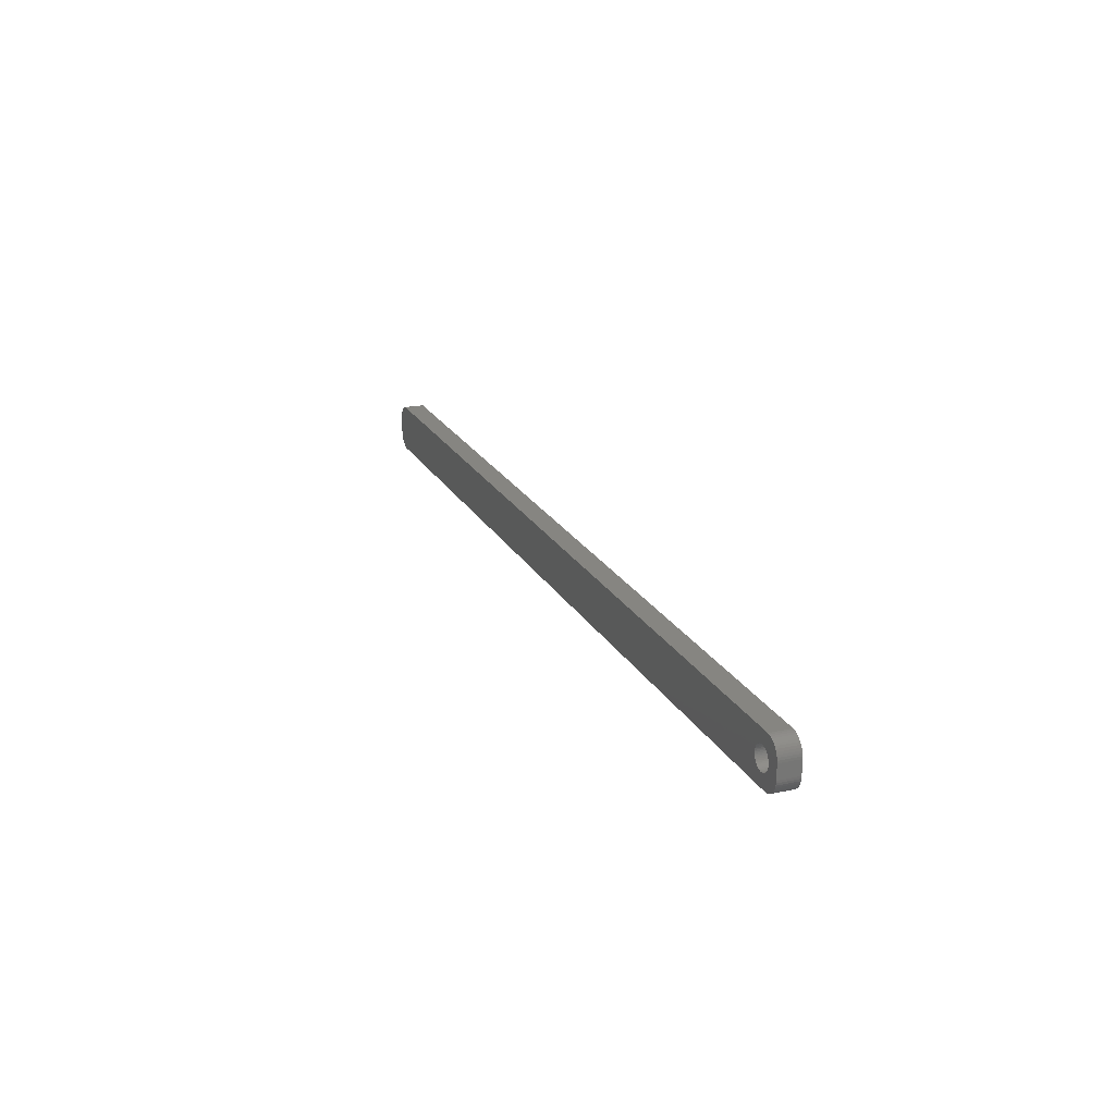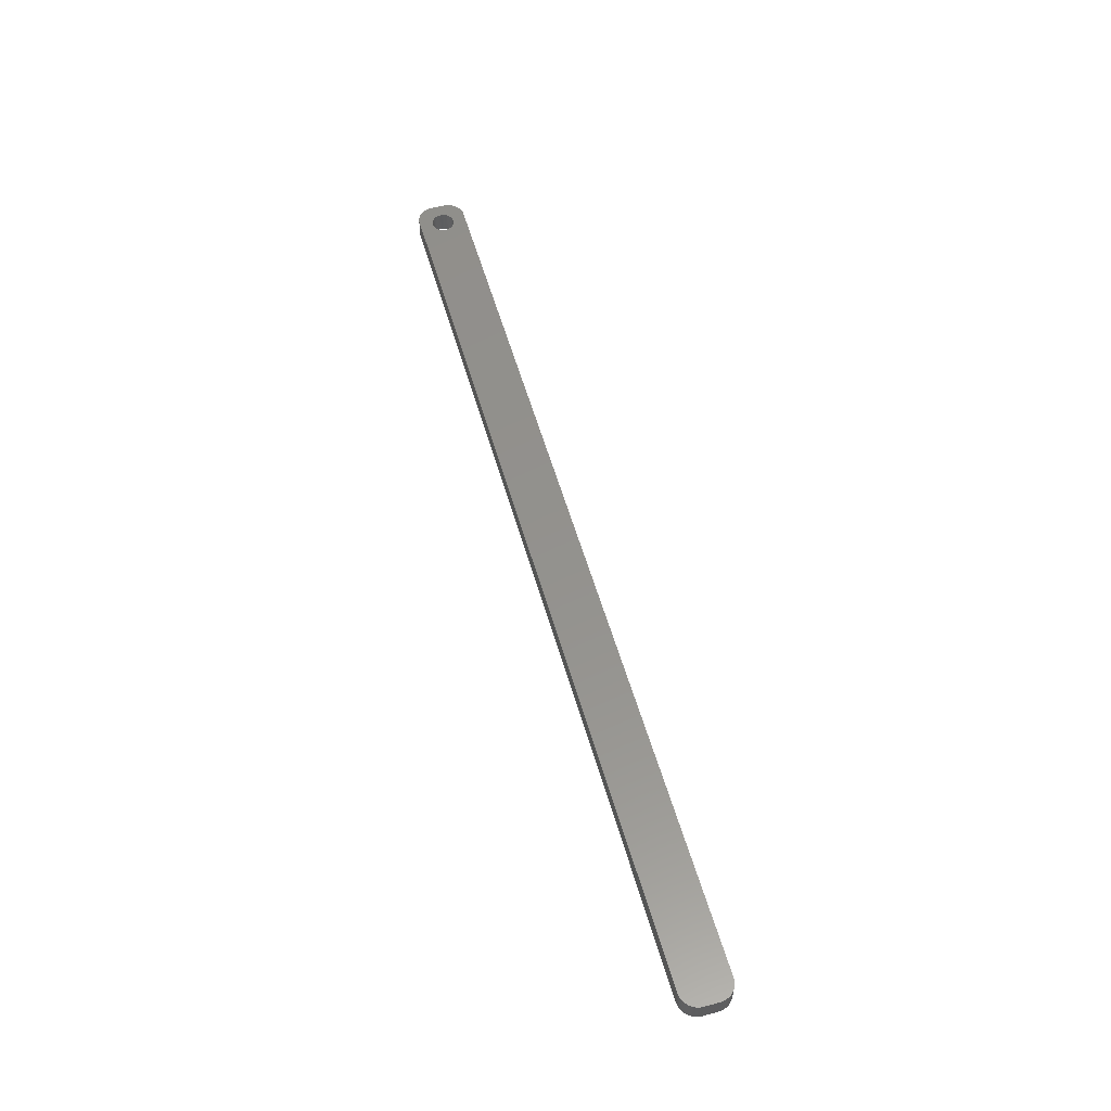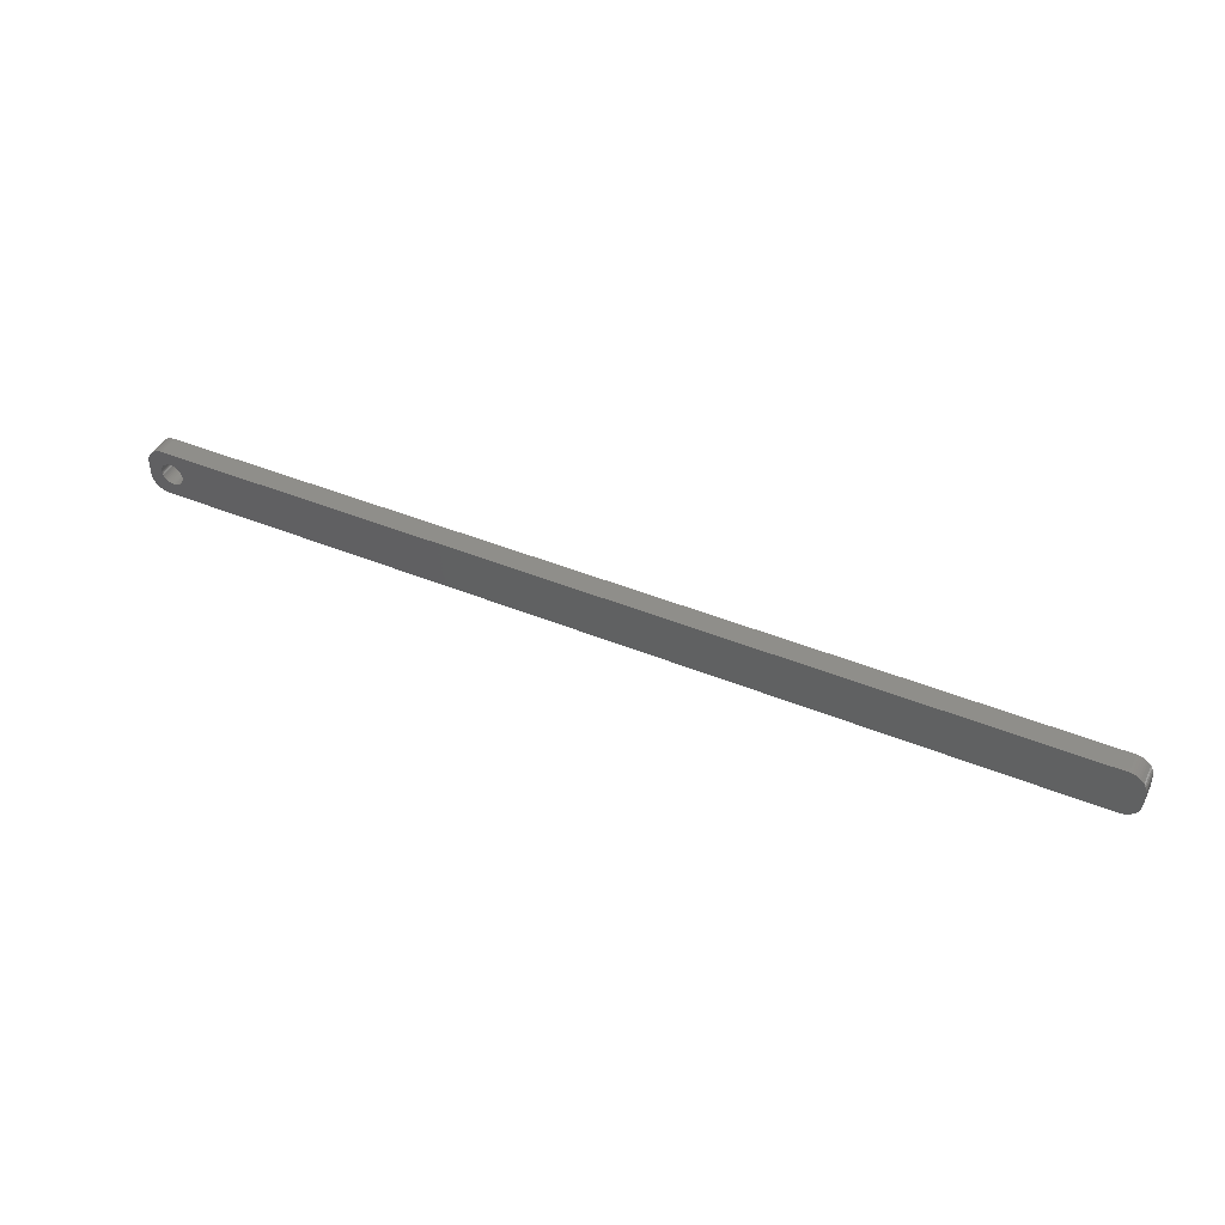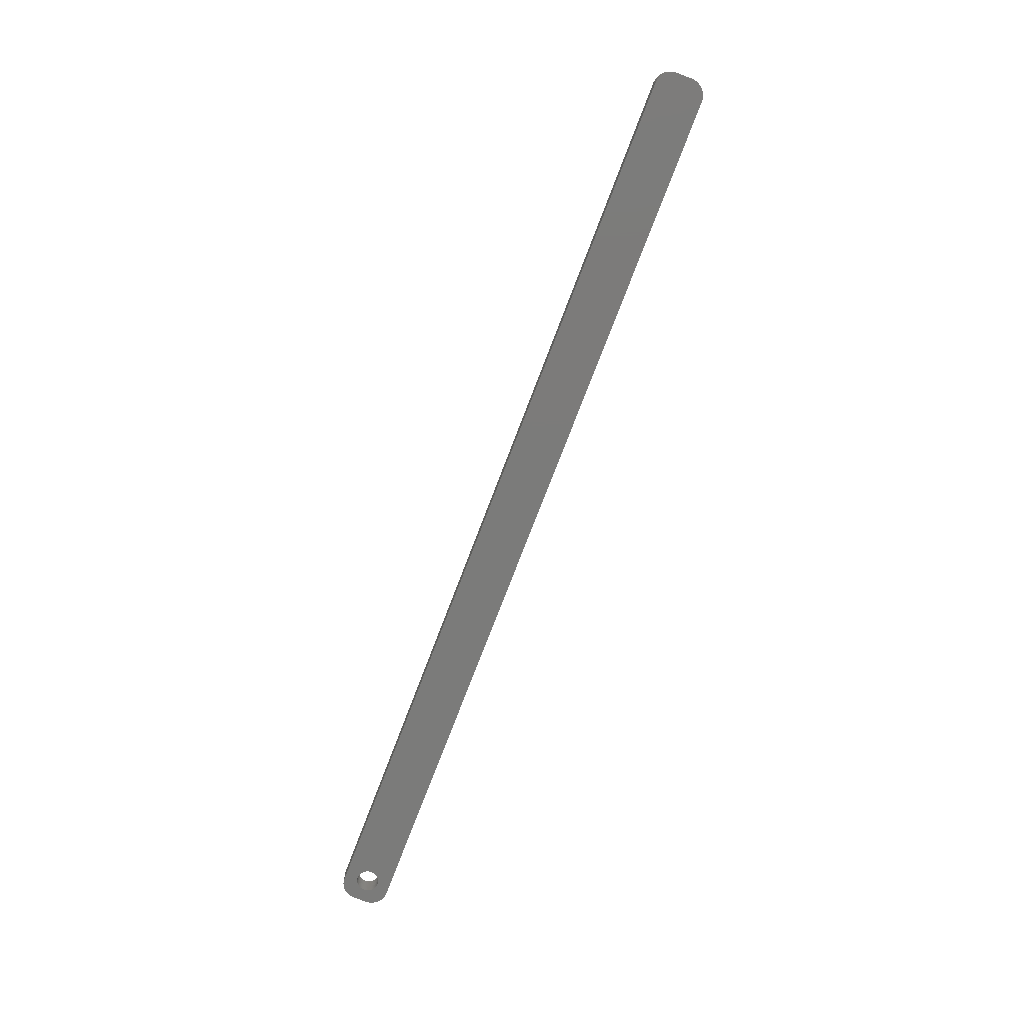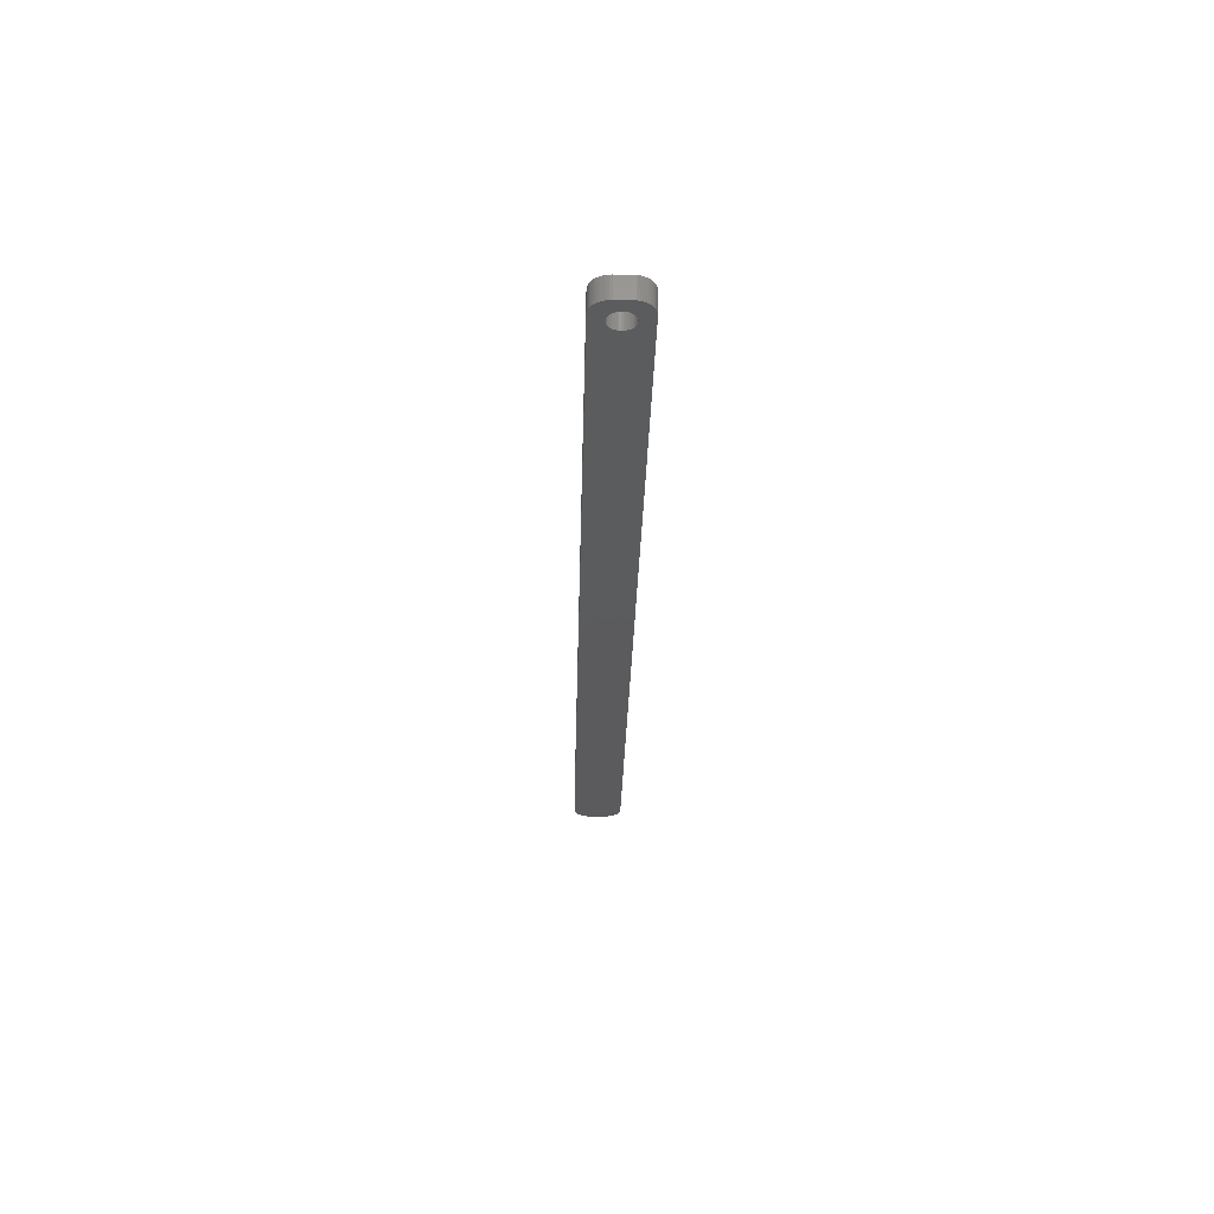
<metadata>
{"format":"stl","ext":"stl","renderer":"f3d","projection":"perspective","resolution":1024,"background":"white","views":[{"elev":20.8,"azim":-111.2,"up":"+Y"},{"elev":55.5,"azim":74.2,"up":"+Z"},{"elev":44.0,"azim":25.6,"up":"+Y"},{"elev":-74.4,"azim":69.2,"up":"+Z"},{"elev":-27.3,"azim":-91.3,"up":"+Z"}]}
</metadata>
<code>
# stl→obj: 204 verts, 408 faces
v -124.5 1.196 0
v -124.7 1.566 6
v -124.7 1.566 0
v -124.5 1.196 6
v -124.9 1.91 6
v -124.9 1.91 0
v -126.5 3.091 0
v -126.1 2.941 6
v -126.5 3.091 6
v -126.1 2.941 0
v -128.9 2.941 0
v -128.5 3.091 6
v -128.9 2.941 6
v -128.5 3.091 0
v -130.5 1.196 6
v -130.3 1.566 0
v -130.3 1.566 6
v -130.5 1.196 0
v -124.4 -0.8082 0
v -124.3 -0.4073 6
v -124.3 -0.4073 0
v -124.4 -0.8082 6
v -127.3 3.244 0
v -126.9 3.192 6
v -127.3 3.244 6
v -126.9 3.192 0
v -125.8 2.744 0
v -125.4 2.504 6
v -125.8 2.744 6
v -125.4 2.504 0
v -130.7 0.4073 6
v -130.6 0.8082 0
v -130.6 0.8082 6
v -130.7 0.4073 0
v -130.1 1.91 6
v -129.9 2.225 0
v -129.9 2.225 6
v -130.1 1.91 0
v -129.2 2.744 0
v -129.2 2.744 6
v -128.1 3.192 0
v -127.7 3.244 6
v -128.1 3.192 6
v -127.7 3.244 0
v -124.2 0 0
v -124.3 0.4073 6
v -124.3 0.4073 0
v -124.2 0 6
v -124.5 -1.196 0
v -124.5 -1.196 6
v -125.4 -2.504 0
v -125.8 -2.744 6
v -125.4 -2.504 6
v -125.8 -2.744 0
v -124.4 0.8082 6
v -124.4 0.8082 0
v -125.1 2.225 6
v -125.1 2.225 0
v -130.8 0 6
v -130.8 0 0
v 129.8 6.99 6
v 134.5 2 6
v 134.5 2.627 6
v 134.5 -2 6
v 134.3 3.243 6
v 129.8 -6.99 6
v 134.1 3.841 6
v 134.5 -2.627 6
v 133.9 4.409 6
v 134.3 -3.243 6
v 133.5 4.939 6
v 134.1 -3.841 6
v 133.1 5.423 6
v 133.9 -4.409 6
v 132.7 5.853 6
v 133.5 -4.939 6
v 132.2 6.222 6
v 133.1 -5.423 6
v 131.6 6.524 6
v 132.7 -5.853 6
v 131 6.755 6
v 132.2 -6.222 6
v 130.4 6.911 6
v 131.6 -6.524 6
v 131 -6.755 6
v 130.4 -6.911 6
v -129.8 6.99 6
v -130.4 6.911 6
v -131 6.755 6
v -131.6 6.524 6
v -129.6 2.504 6
v -132.2 6.222 6
v -132.7 5.853 6
v -133.1 5.423 6
v -133.5 4.939 6
v -124.7 -1.566 6
v -124.9 -1.91 6
v -125.1 -2.225 6
v -129.8 -6.99 6
v -126.1 -2.941 6
v -126.5 -3.091 6
v -126.9 -3.192 6
v -127.3 -3.244 6
v -127.7 -3.244 6
v -128.1 -3.192 6
v -128.5 -3.091 6
v -128.9 -2.941 6
v -130.4 -6.911 6
v -129.2 -2.744 6
v -131.6 -6.524 6
v -129.6 -2.504 6
v -132.7 -5.853 6
v -129.9 -2.225 6
v -133.5 -4.939 6
v -130.1 -1.91 6
v -134.1 -3.841 6
v -130.3 -1.566 6
v -134.5 -2.627 6
v -130.5 -1.196 6
v -134.5 -2 6
v -130.6 -0.8082 6
v -130.7 -0.4073 6
v -131 -6.755 6
v -133.9 4.409 6
v -134.1 3.841 6
v -134.5 2 6
v -134.3 3.243 6
v -134.5 2.627 6
v -132.2 -6.222 6
v -133.1 -5.423 6
v -133.9 -4.409 6
v -134.3 -3.243 6
v -129.6 2.504 0
v -124.9 -1.91 0
v -124.7 -1.566 0
v -127.3 -3.244 0
v -127.7 -3.244 0
v -130.6 -0.8082 0
v -130.5 -1.196 0
v -130.3 -1.566 0
v -126.9 -3.192 0
v 129.8 -6.99 0
v 134.5 -2 0
v 134.5 -2.627 0
v 134.5 2 0
v 134.3 -3.243 0
v 129.8 6.99 0
v 134.1 -3.841 0
v 134.5 2.627 0
v 133.9 -4.409 0
v 134.3 3.243 0
v 133.5 -4.939 0
v 134.1 3.841 0
v 133.1 -5.423 0
v 133.9 4.409 0
v 132.7 -5.853 0
v 133.5 4.939 0
v 132.2 -6.222 0
v 133.1 5.423 0
v 131.6 -6.524 0
v 132.7 5.853 0
v 131 -6.755 0
v 132.2 6.222 0
v 130.4 -6.911 0
v 131.6 6.524 0
v 131 6.755 0
v 130.4 6.911 0
v -125.1 -2.225 0
v -129.8 -6.99 0
v -126.1 -2.941 0
v -126.5 -3.091 0
v -128.1 -3.192 0
v -128.5 -3.091 0
v -128.9 -2.941 0
v -130.4 -6.911 0
v -129.2 -2.744 0
v -131 -6.755 0
v -131.6 -6.524 0
v -129.6 -2.504 0
v -132.2 -6.222 0
v -132.7 -5.853 0
v -129.9 -2.225 0
v -133.1 -5.423 0
v -133.5 -4.939 0
v -130.1 -1.91 0
v -129.8 6.99 0
v -130.4 6.911 0
v -131.6 6.524 0
v -132.7 5.853 0
v -133.5 4.939 0
v -134.1 3.841 0
v -134.5 2.627 0
v -134.5 2 0
v -131 6.755 0
v -133.9 -4.409 0
v -134.1 -3.841 0
v -134.5 -2 0
v -134.3 -3.243 0
v -134.5 -2.627 0
v -132.2 6.222 0
v -133.1 5.423 0
v -130.7 -0.4073 0
v -133.9 4.409 0
v -134.3 3.243 0
f 1 2 3
f 2 1 4
f 3 5 6
f 5 3 2
f 7 8 9
f 8 7 10
f 11 12 13
f 12 11 14
f 15 16 17
f 16 15 18
f 19 20 21
f 20 19 22
f 23 24 25
f 24 23 26
f 27 28 29
f 28 27 30
f 31 32 33
f 32 31 34
f 35 36 37
f 36 35 38
f 39 13 40
f 13 39 11
f 41 42 43
f 42 41 44
f 45 46 47
f 46 45 48
f 49 22 19
f 22 49 50
f 51 52 53
f 52 51 54
f 47 55 56
f 55 47 46
f 56 4 1
f 4 56 55
f 30 57 28
f 57 30 58
f 44 25 42
f 25 44 23
f 26 9 24
f 9 26 7
f 10 29 8
f 29 10 27
f 59 34 31
f 34 59 60
f 61 62 63
f 62 61 64
f 61 63 65
f 66 64 61
f 61 65 67
f 64 66 68
f 61 67 69
f 68 66 70
f 61 69 71
f 70 66 72
f 61 71 73
f 72 66 74
f 61 73 75
f 74 66 76
f 61 75 77
f 76 66 78
f 61 77 79
f 78 66 80
f 61 79 81
f 80 66 82
f 61 81 83
f 82 66 84
f 84 66 85
f 85 66 86
f 61 48 66
f 61 46 48
f 61 55 46
f 61 4 55
f 61 2 4
f 61 5 2
f 61 57 5
f 87 57 61
f 57 87 28
f 28 87 29
f 29 87 8
f 8 87 9
f 9 87 24
f 24 87 25
f 25 87 42
f 87 43 42
f 87 12 43
f 87 13 12
f 88 13 87
f 13 88 40
f 89 40 88
f 90 40 89
f 40 90 91
f 92 91 90
f 93 91 92
f 91 93 37
f 94 37 93
f 95 37 94
f 37 95 35
f 20 66 48
f 22 66 20
f 50 66 22
f 96 66 50
f 97 66 96
f 98 66 97
f 99 98 53
f 99 53 52
f 99 52 100
f 99 100 101
f 99 101 102
f 99 102 103
f 99 103 104
f 98 99 66
f 105 99 104
f 106 99 105
f 107 99 106
f 108 107 109
f 110 109 111
f 112 111 113
f 114 113 115
f 116 115 117
f 107 108 99
f 118 117 119
f 120 119 121
f 120 121 122
f 120 122 59
f 109 123 108
f 124 35 95
f 125 35 124
f 120 59 126
f 35 125 17
f 119 120 118
f 127 17 125
f 109 110 123
f 128 17 127
f 111 129 110
f 17 128 15
f 111 112 129
f 126 15 128
f 113 130 112
f 15 126 33
f 113 114 130
f 33 126 31
f 115 131 114
f 31 126 59
f 115 116 131
f 117 132 116
f 117 118 132
f 33 18 15
f 18 33 32
f 17 38 35
f 38 17 16
f 14 43 12
f 43 14 41
f 133 40 91
f 40 133 39
f 36 91 37
f 91 36 133
f 134 96 135
f 96 134 97
f 136 104 103
f 104 136 137
f 119 138 121
f 138 119 139
f 117 139 119
f 139 117 140
f 141 103 102
f 103 141 136
f 6 57 58
f 57 6 5
f 21 48 45
f 48 21 20
f 142 143 144
f 143 142 145
f 142 144 146
f 147 145 142
f 142 146 148
f 145 147 149
f 142 148 150
f 149 147 151
f 142 150 152
f 151 147 153
f 142 152 154
f 153 147 155
f 142 154 156
f 155 147 157
f 142 156 158
f 157 147 159
f 142 158 160
f 159 147 161
f 142 160 162
f 161 147 163
f 142 162 164
f 163 147 165
f 165 147 166
f 166 147 167
f 142 45 147
f 142 21 45
f 142 19 21
f 142 49 19
f 142 135 49
f 142 134 135
f 142 168 134
f 169 168 142
f 168 169 51
f 51 169 54
f 54 169 170
f 170 169 171
f 171 169 141
f 141 169 136
f 136 169 137
f 169 172 137
f 169 173 172
f 169 174 173
f 175 174 169
f 174 175 176
f 177 176 175
f 178 176 177
f 176 178 179
f 180 179 178
f 181 179 180
f 179 181 182
f 183 182 181
f 184 182 183
f 182 184 185
f 47 147 45
f 56 147 47
f 1 147 56
f 3 147 1
f 6 147 3
f 58 147 6
f 186 58 30
f 186 30 27
f 186 27 10
f 186 10 7
f 186 7 26
f 186 26 23
f 186 23 44
f 58 186 147
f 41 186 44
f 14 186 41
f 11 186 14
f 187 11 39
f 188 39 133
f 189 133 36
f 190 36 38
f 191 38 16
f 11 187 186
f 192 16 18
f 193 18 32
f 193 32 34
f 193 34 60
f 39 194 187
f 195 185 184
f 196 185 195
f 193 60 197
f 185 196 140
f 18 193 192
f 198 140 196
f 39 188 194
f 199 140 198
f 133 200 188
f 140 199 139
f 133 189 200
f 197 139 199
f 36 201 189
f 139 197 138
f 36 190 201
f 138 197 202
f 38 203 190
f 202 197 60
f 38 191 203
f 16 204 191
f 16 192 204
f 171 102 101
f 102 171 141
f 54 100 52
f 100 54 170
f 170 101 100
f 101 170 171
f 168 53 98
f 53 168 51
f 135 50 49
f 50 135 96
f 176 111 109
f 111 176 179
f 172 106 105
f 106 172 173
f 137 105 104
f 105 137 172
f 113 185 115
f 185 113 182
f 179 113 111
f 113 179 182
f 121 202 122
f 202 121 138
f 122 60 59
f 60 122 202
f 168 97 134
f 97 168 98
f 174 109 107
f 109 174 176
f 115 140 117
f 140 115 185
f 173 107 106
f 107 173 174
f 197 126 193
f 126 197 120
f 147 87 61
f 87 147 186
f 169 66 99
f 66 169 142
f 183 112 130
f 112 183 181
f 68 143 64
f 143 68 144
f 142 86 66
f 86 142 164
f 196 132 198
f 132 196 116
f 178 123 110
f 123 178 177
f 180 110 129
f 110 180 178
f 177 108 123
f 108 177 175
f 76 150 74
f 150 76 152
f 65 153 67
f 153 65 151
f 71 159 73
f 159 71 157
f 159 75 73
f 75 159 161
f 167 61 83
f 61 167 147
f 165 81 79
f 81 165 166
f 166 83 81
f 83 166 167
f 186 88 87
f 88 186 187
f 191 124 203
f 124 191 125
f 199 120 197
f 120 199 118
f 198 118 199
f 118 198 132
f 195 116 196
f 116 195 131
f 183 114 184
f 114 183 130
f 184 131 195
f 131 184 114
f 181 129 112
f 129 181 180
f 64 145 62
f 145 64 143
f 63 151 65
f 151 63 149
f 70 144 68
f 144 70 146
f 72 146 70
f 146 72 148
f 74 148 72
f 148 74 150
f 156 78 80
f 78 156 154
f 158 80 82
f 80 158 156
f 78 152 76
f 152 78 154
f 162 84 85
f 84 162 160
f 160 82 84
f 82 160 158
f 164 85 86
f 85 164 162
f 67 155 69
f 155 67 153
f 69 157 71
f 157 69 155
f 161 77 75
f 77 161 163
f 163 79 77
f 79 163 165
f 189 94 93
f 94 189 201
f 194 90 89
f 90 194 188
f 204 125 191
f 125 204 127
f 175 99 108
f 99 175 169
f 62 149 63
f 149 62 145
f 190 94 201
f 94 190 95
f 187 89 88
f 89 187 194
f 193 128 192
f 128 193 126
f 192 127 204
f 127 192 128
f 200 93 92
f 93 200 189
f 188 92 90
f 92 188 200
f 203 95 190
f 95 203 124

</code>
